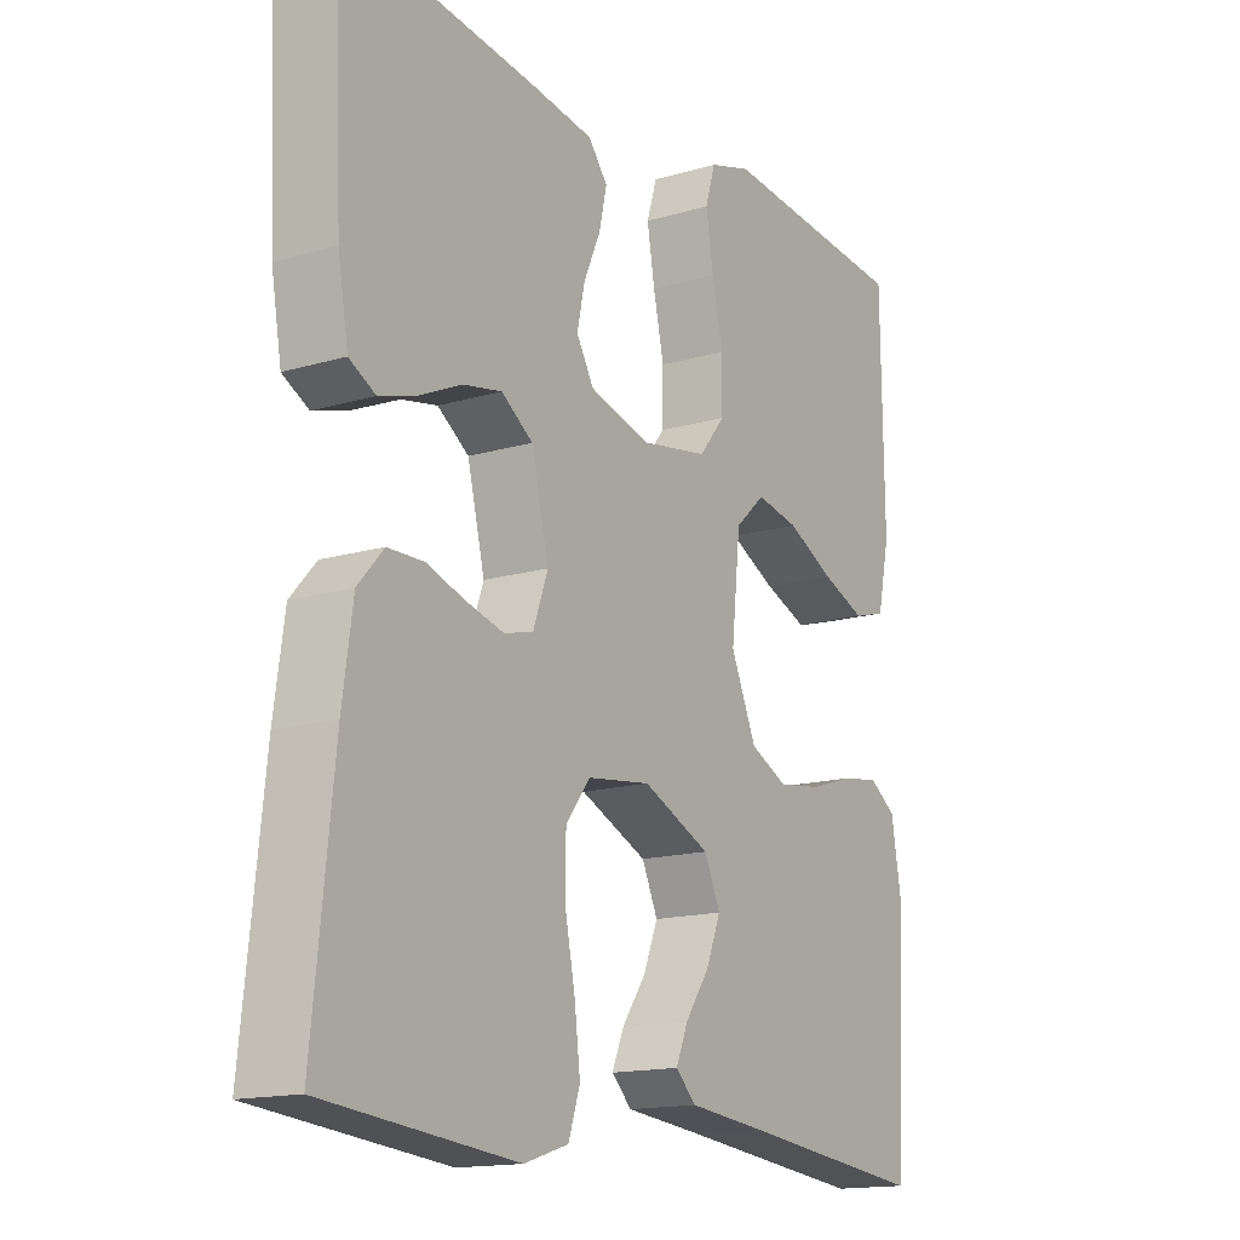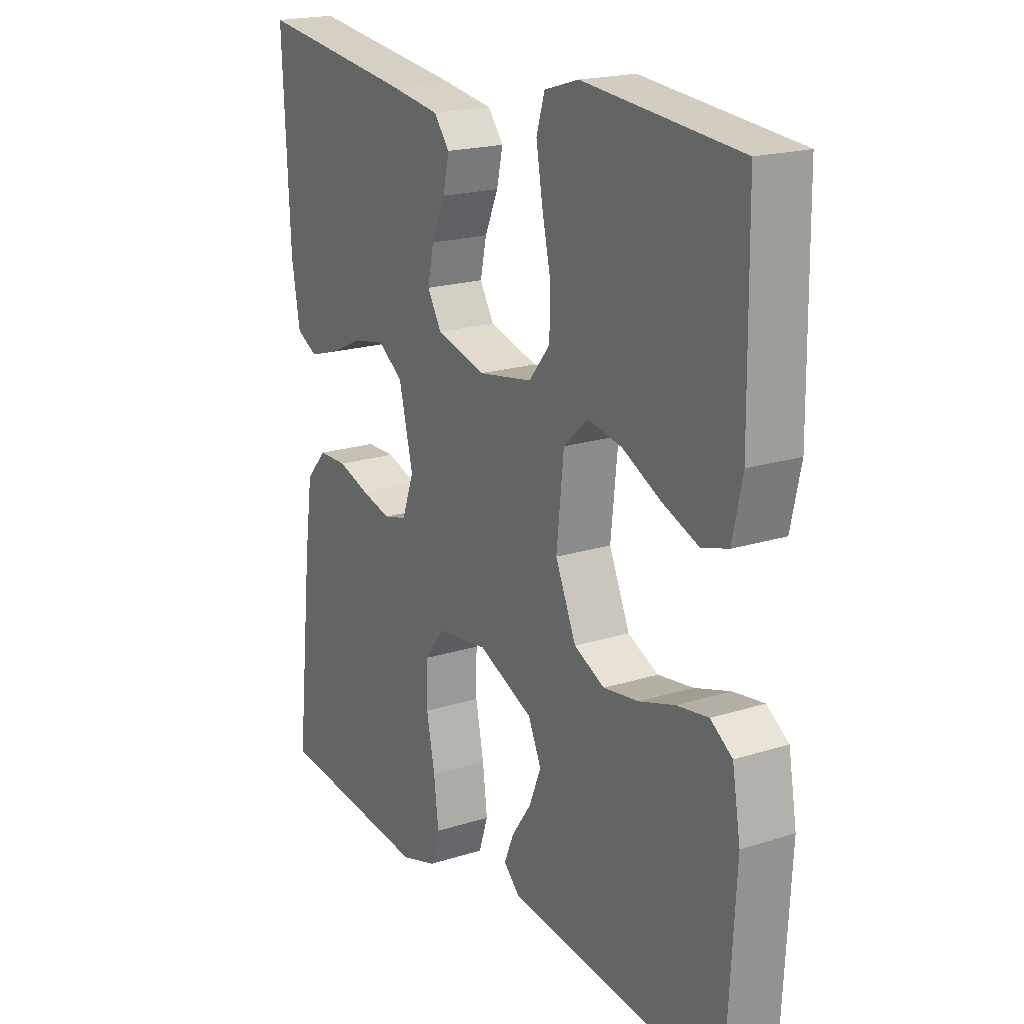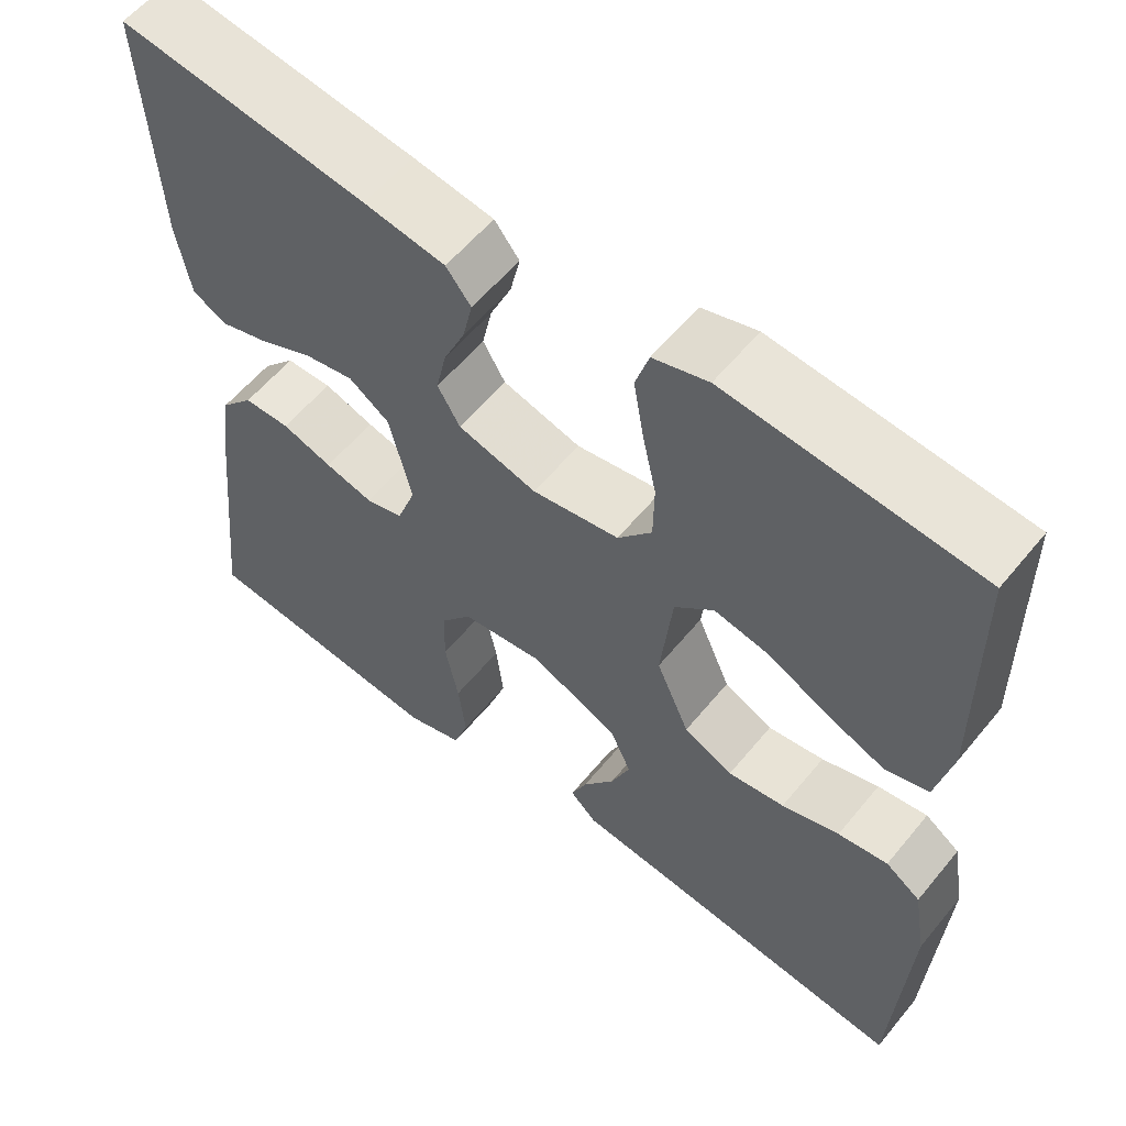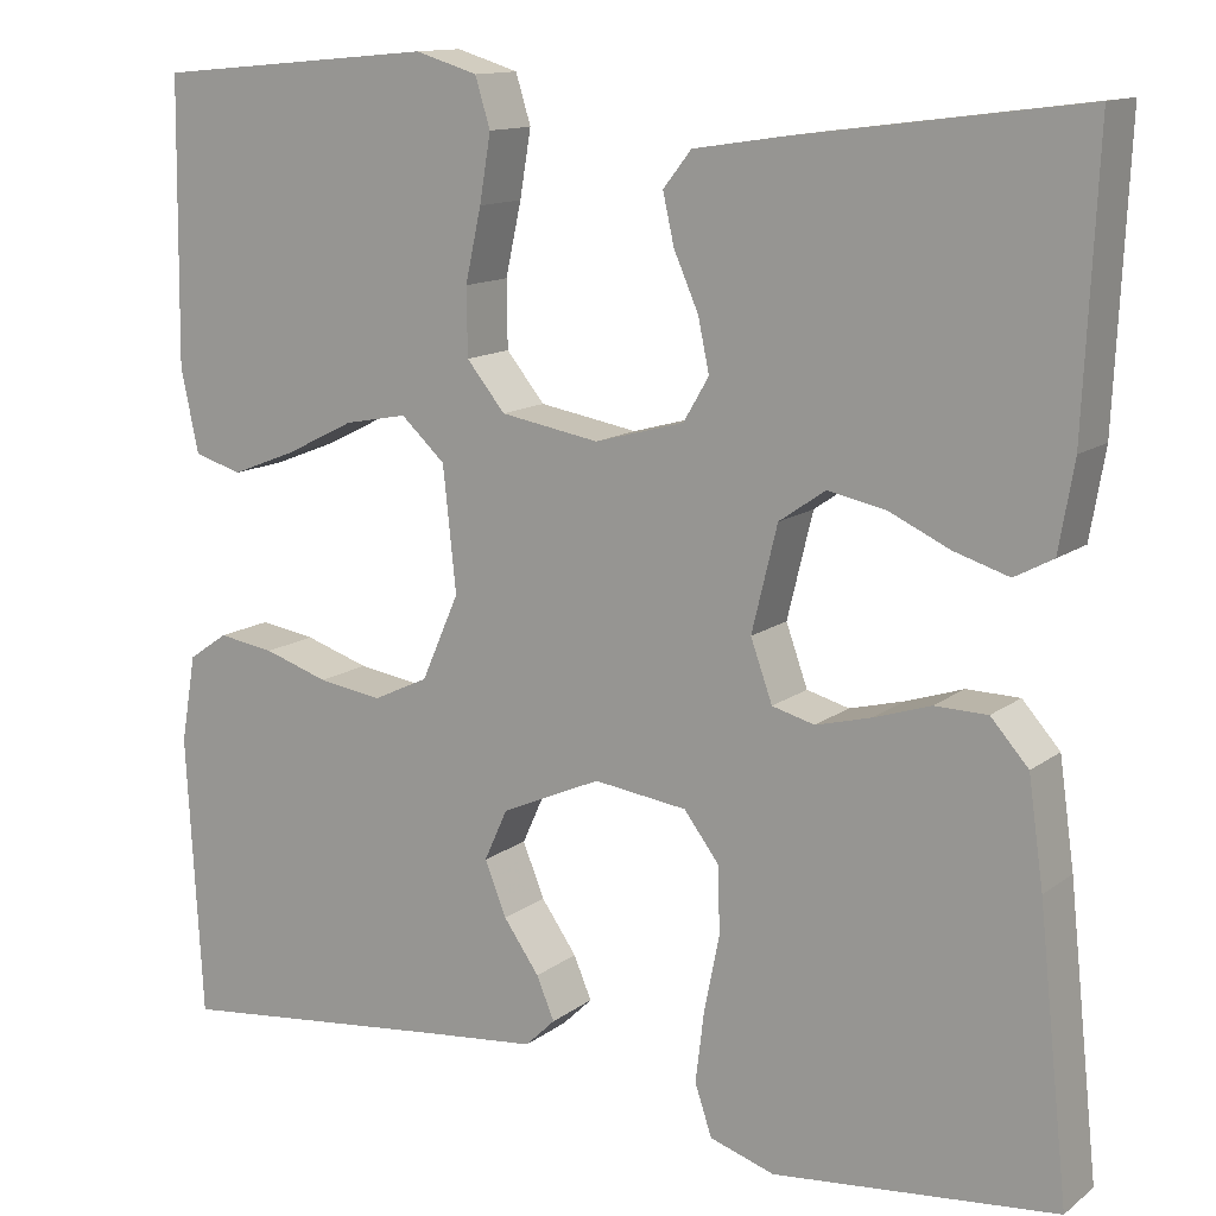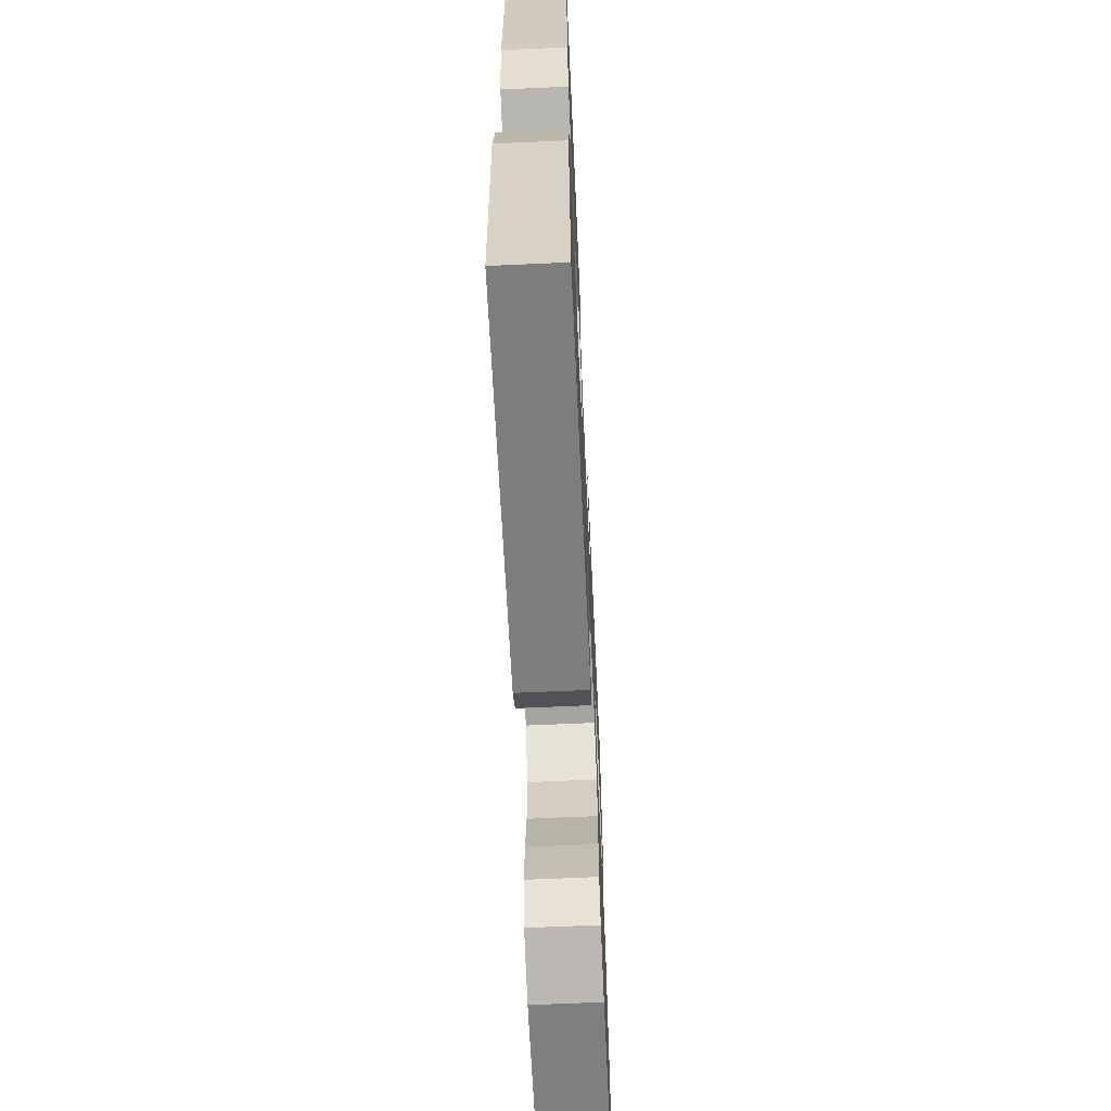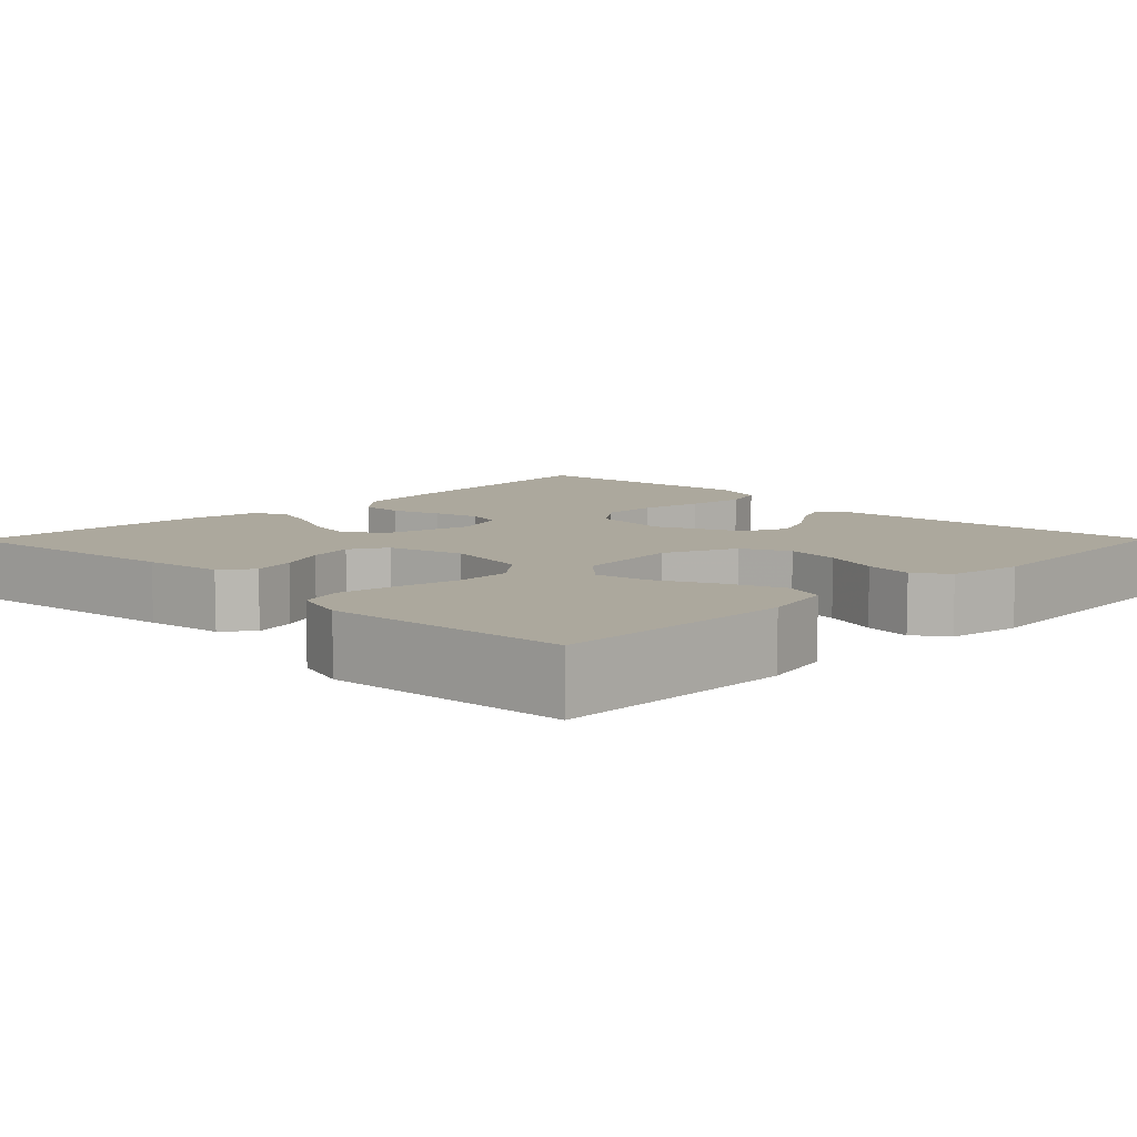
<metadata>
{"format":"obj","ext":"obj","renderer":"f3d","projection":"perspective","resolution":1024,"background":"white","views":[{"elev":-15.4,"azim":-57.9,"up":"+Z"},{"elev":19.5,"azim":59.4,"up":"+Z"},{"elev":58.1,"azim":39.0,"up":"+Z"},{"elev":12.9,"azim":-148.4,"up":"+Z"},{"elev":-65.3,"azim":92.6,"up":"+Z"},{"elev":8.6,"azim":44.7,"up":"+Y"}]}
</metadata>
<code>
v 0.5 0.07 -0.5
v 0.2 0.07 -0.467
v 0.083 0.07 -0.455
v 0.051 0.07 -0.424
v 0.07 0.07 -0.379
v 0.108 0.07 -0.325
v 0.131 0.07 -0.268
v 0.106 0.07 -0.213
v 0 0.07 -0.166
v -0.099 0.07 -0.179
v -0.137 0.07 -0.229
v -0.138 0.07 -0.3
v -0.122 0.07 -0.38
v -0.113 0.07 -0.454
v -0.131 0.07 -0.508
v -0.2 0.07 -0.53
v -0.5 0.07 -0.5
v -0.468 0.07 -0.2
v -0.452 0.07 -0.087
v -0.412 0.07 -0.042
v -0.356 0.07 -0.041
v -0.295 0.07 -0.061
v -0.237 0.07 -0.076
v -0.192 0.07 -0.064
v -0.169 0.07 0
v -0.196 0.07 0.111
v -0.245 0.07 0.145
v -0.306 0.07 0.133
v -0.371 0.07 0.103
v -0.429 0.07 0.085
v -0.47 0.07 0.107
v -0.486 0.07 0.2
v -0.5 0.07 0.5
v -0.2 0.07 0.461
v -0.102 0.07 0.446
v -0.072 0.07 0.408
v -0.084 0.07 0.355
v -0.11 0.07 0.296
v -0.122 0.07 0.24
v -0.095 0.07 0.194
v 0 0.07 0.168
v 0.105 0.07 0.186
v 0.146 0.07 0.236
v 0.147 0.07 0.307
v 0.13 0.07 0.384
v 0.118 0.07 0.455
v 0.134 0.07 0.507
v 0.2 0.07 0.527
v 0.5 0.07 0.5
v 0.504 0.07 0.2
v 0.485 0.07 0.112
v 0.434 0.07 0.097
v 0.365 0.07 0.124
v 0.291 0.07 0.161
v 0.224 0.07 0.174
v 0.177 0.07 0.131
v 0.163 0.07 0
v 0.203 0.07 -0.091
v 0.262 0.07 -0.119
v 0.33 0.07 -0.109
v 0.399 0.07 -0.087
v 0.459 0.07 -0.078
v 0.501 0.07 -0.107
v 0.517 0.07 -0.2
v 0.5 0 -0.5
v 0.2 0 -0.467
v 0.083 0 -0.455
v 0.051 0 -0.424
v 0.07 0 -0.379
v 0.108 0 -0.325
v 0.131 0 -0.268
v 0.106 0 -0.213
v 0 0 -0.166
v -0.099 0 -0.179
v -0.137 0 -0.229
v -0.138 0 -0.3
v -0.122 0 -0.38
v -0.113 0 -0.454
v -0.131 0 -0.508
v -0.2 0 -0.53
v -0.5 0 -0.5
v -0.468 0 -0.2
v -0.452 0 -0.087
v -0.412 0 -0.042
v -0.356 0 -0.041
v -0.295 0 -0.061
v -0.237 0 -0.076
v -0.192 0 -0.064
v -0.169 0 0
v -0.196 0 0.111
v -0.245 0 0.145
v -0.306 0 0.133
v -0.371 0 0.103
v -0.429 0 0.085
v -0.47 0 0.107
v -0.486 0 0.2
v -0.5 0 0.5
v -0.2 0 0.461
v -0.102 0 0.446
v -0.072 0 0.408
v -0.084 0 0.355
v -0.11 0 0.296
v -0.122 0 0.24
v -0.095 0 0.194
v 0 0 0.168
v 0.105 0 0.186
v 0.146 0 0.236
v 0.147 0 0.307
v 0.13 0 0.384
v 0.118 0 0.455
v 0.134 0 0.507
v 0.2 0 0.527
v 0.5 0 0.5
v 0.504 0 0.2
v 0.485 0 0.112
v 0.434 0 0.097
v 0.365 0 0.124
v 0.291 0 0.161
v 0.224 0 0.174
v 0.177 0 0.131
v 0.163 0 0
v 0.203 0 -0.091
v 0.262 0 -0.119
v 0.33 0 -0.109
v 0.399 0 -0.087
v 0.459 0 -0.078
v 0.501 0 -0.107
v 0.517 0 -0.2
f 64 1 2
f 63 64 2
f 62 63 2
f 61 62 2
f 60 61 2
f 4 5 6
f 3 4 6
f 2 3 6
f 60 2 6
f 59 60 6
f 58 59 6 7
f 57 58 7 8
f 56 57 8 9
f 52 53 54
f 51 52 54
f 50 51 54
f 49 50 54
f 48 49 54
f 47 48 54
f 46 47 54
f 45 46 54
f 44 45 54
f 43 44 54 55
f 42 43 55 56
f 36 37 38
f 35 36 38
f 34 35 38
f 33 34 38
f 32 33 38
f 31 32 38
f 30 31 38
f 29 30 38
f 28 29 38
f 27 28 38 39
f 26 27 39 40
f 20 21 22
f 19 20 22
f 18 19 22
f 17 18 22
f 16 17 22
f 15 16 22
f 14 15 22
f 13 14 22
f 12 13 22
f 11 12 22 23
f 10 11 23 24
f 10 24 25
f 9 10 25
f 56 9 25
f 42 56 25
f 41 42 25
f 25 26 40 41
f 66 65 128
f 66 128 127
f 66 127 126
f 66 126 125
f 66 125 124
f 70 69 68
f 70 68 67
f 70 67 66
f 70 66 124
f 70 124 123
f 71 70 123 122
f 72 71 122 121
f 73 72 121 120
f 118 117 116
f 118 116 115
f 118 115 114
f 118 114 113
f 118 113 112
f 118 112 111
f 118 111 110
f 118 110 109
f 118 109 108
f 119 118 108 107
f 120 119 107 106
f 102 101 100
f 102 100 99
f 102 99 98
f 102 98 97
f 102 97 96
f 102 96 95
f 102 95 94
f 102 94 93
f 102 93 92
f 103 102 92 91
f 104 103 91 90
f 86 85 84
f 86 84 83
f 86 83 82
f 86 82 81
f 86 81 80
f 86 80 79
f 86 79 78
f 86 78 77
f 86 77 76
f 87 86 76 75
f 88 87 75 74
f 89 88 74
f 89 74 73
f 89 73 120
f 89 120 106
f 89 106 105
f 105 104 90 89
f 1 65 66 2
f 2 66 67 3
f 3 67 68 4
f 4 68 69 5
f 5 69 70 6
f 6 70 71 7
f 7 71 72 8
f 8 72 73 9
f 9 73 74 10
f 10 74 75 11
f 11 75 76 12
f 12 76 77 13
f 13 77 78 14
f 14 78 79 15
f 15 79 80 16
f 16 80 81 17
f 17 81 82 18
f 18 82 83 19
f 19 83 84 20
f 20 84 85 21
f 21 85 86 22
f 22 86 87 23
f 23 87 88 24
f 24 88 89 25
f 25 89 90 26
f 26 90 91 27
f 27 91 92 28
f 28 92 93 29
f 29 93 94 30
f 30 94 95 31
f 31 95 96 32
f 32 96 97 33
f 33 97 98 34
f 34 98 99 35
f 35 99 100 36
f 36 100 101 37
f 37 101 102 38
f 38 102 103 39
f 39 103 104 40
f 40 104 105 41
f 41 105 106 42
f 42 106 107 43
f 43 107 108 44
f 44 108 109 45
f 45 109 110 46
f 46 110 111 47
f 47 111 112 48
f 48 112 113 49
f 49 113 114 50
f 50 114 115 51
f 51 115 116 52
f 52 116 117 53
f 53 117 118 54
f 54 118 119 55
f 55 119 120 56
f 56 120 121 57
f 57 121 122 58
f 58 122 123 59
f 59 123 124 60
f 60 124 125 61
f 61 125 126 62
f 62 126 127 63
f 63 127 128 64
f 64 128 65 1

</code>
